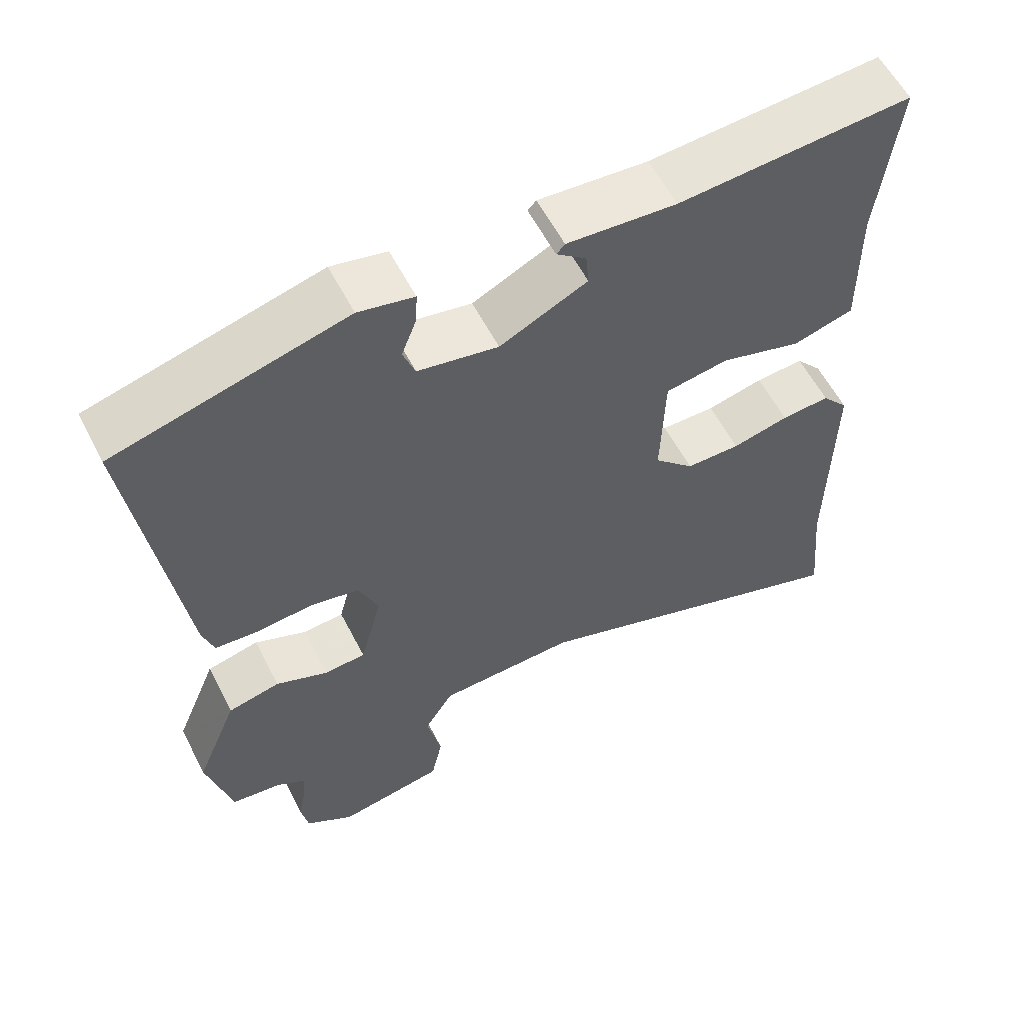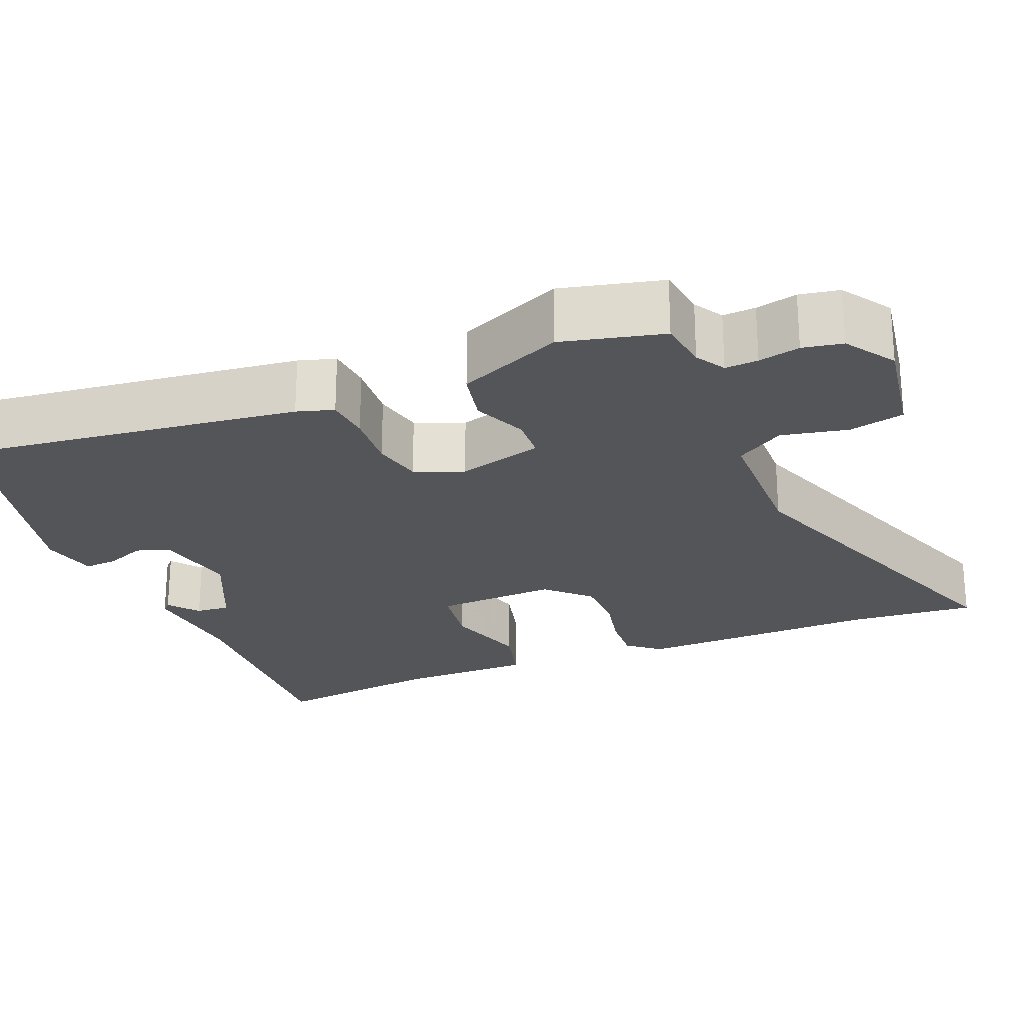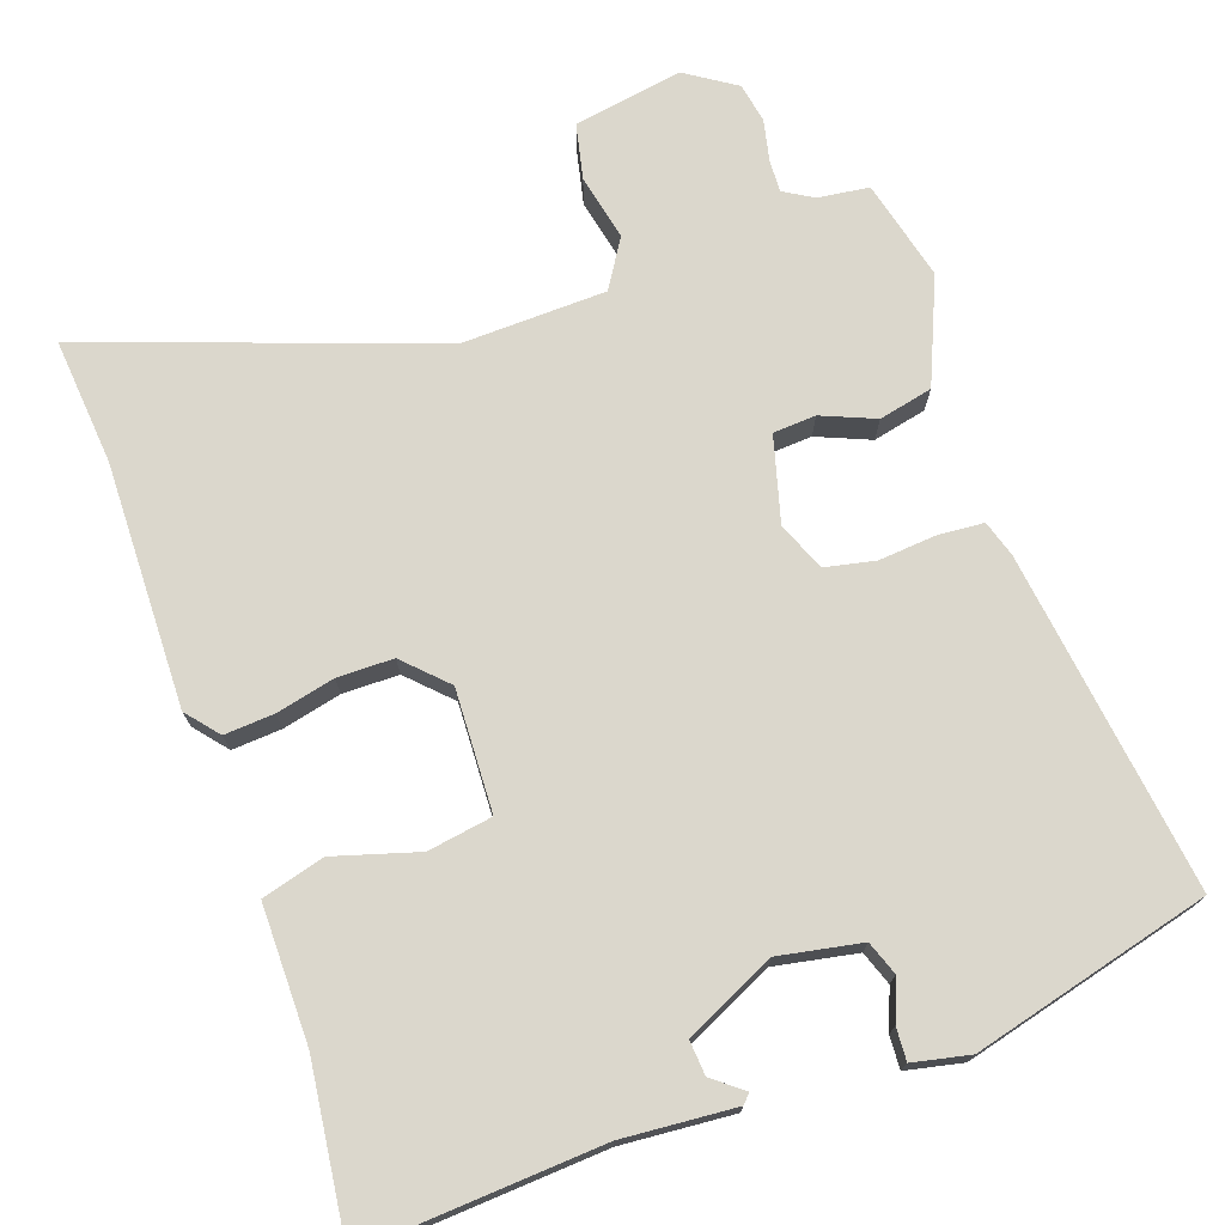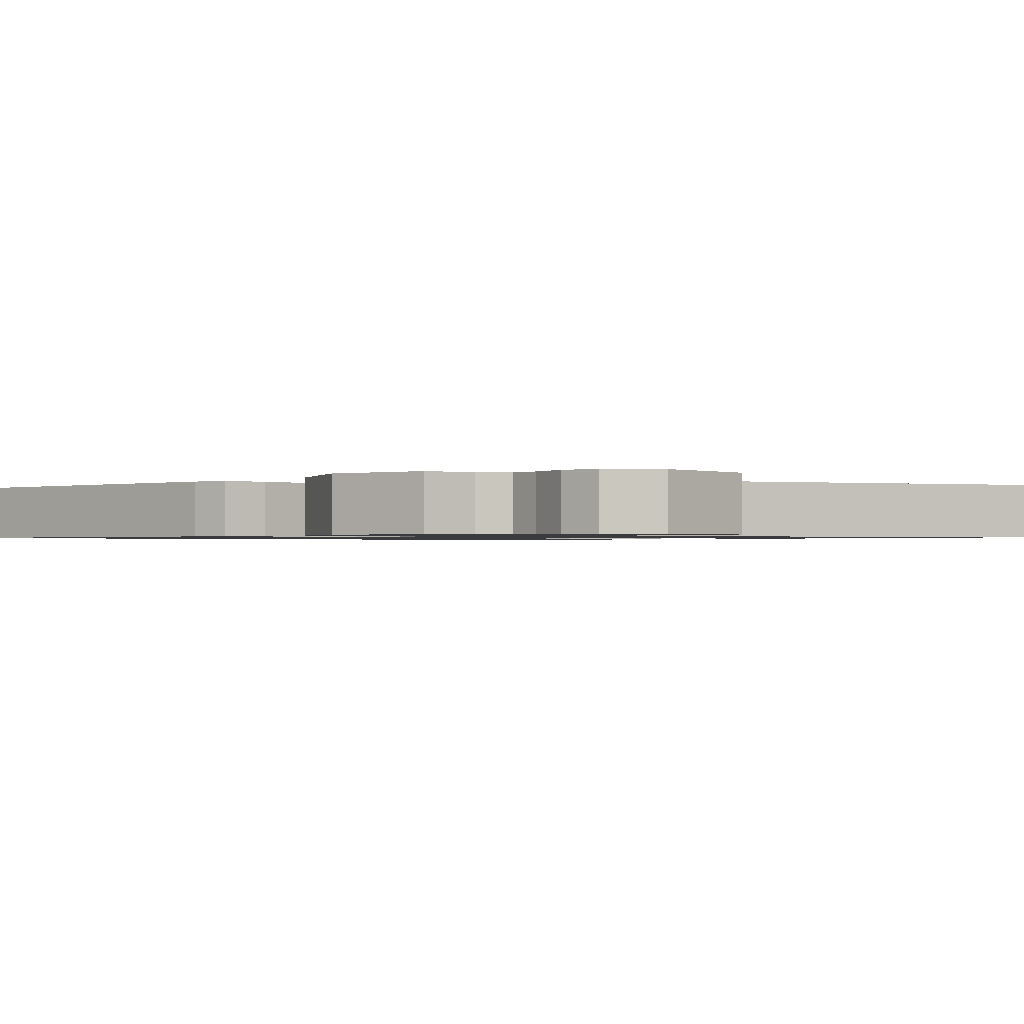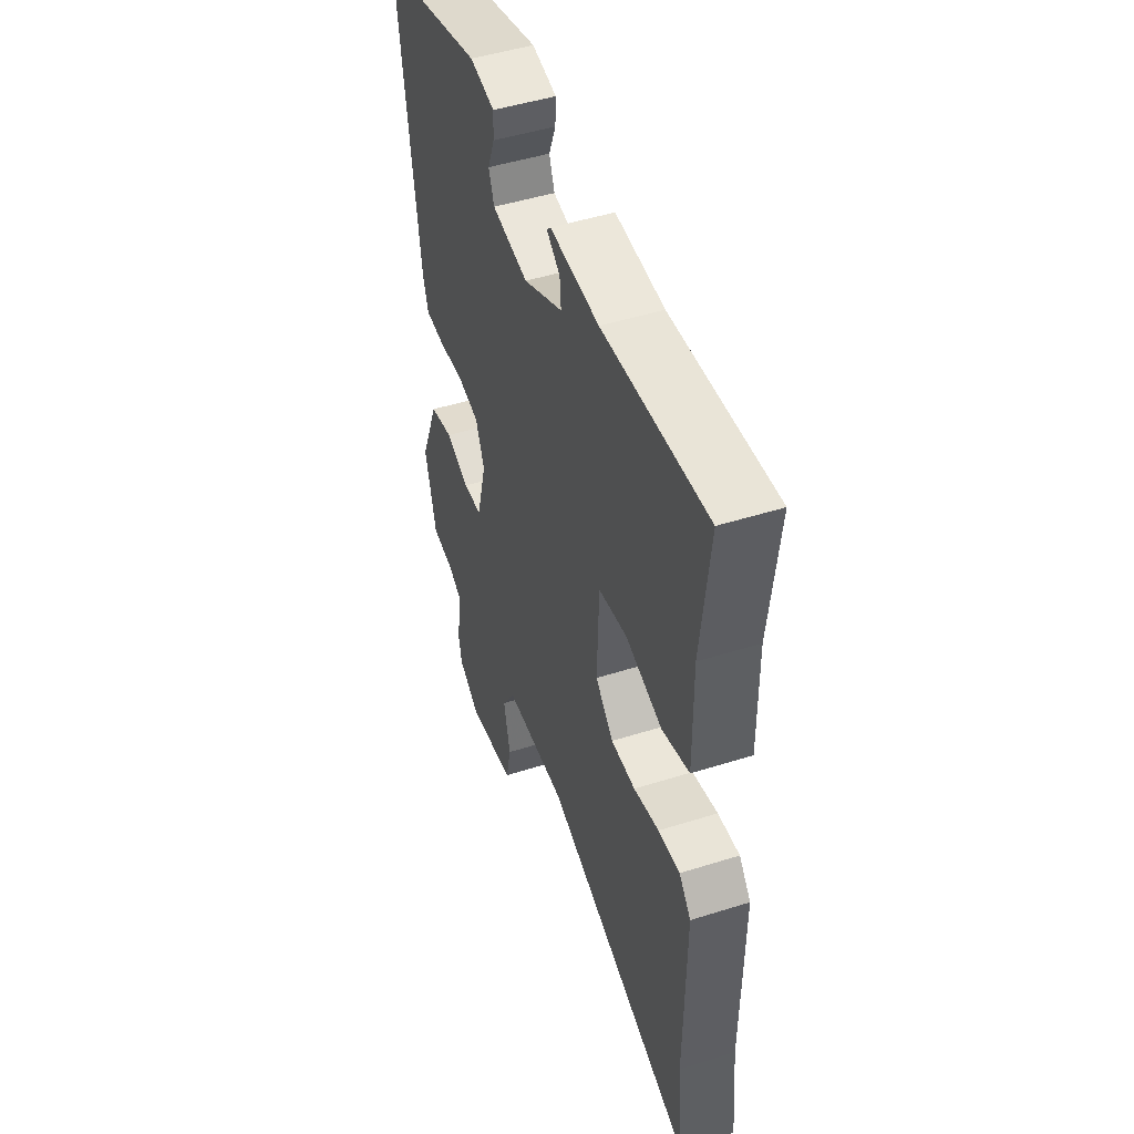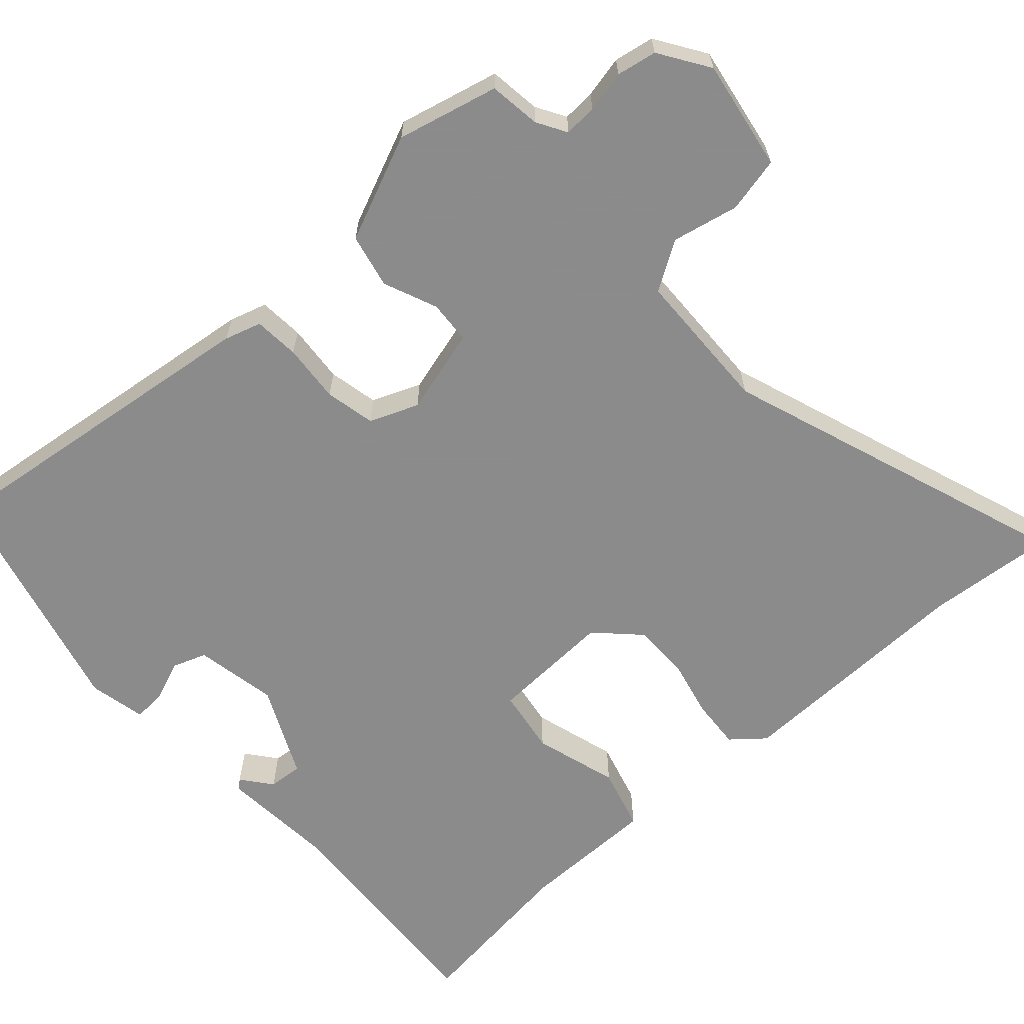
<metadata>
{"format":"obj","ext":"obj","renderer":"f3d","projection":"perspective","resolution":1024,"background":"white","views":[{"elev":58.2,"azim":152.9,"up":"+Z"},{"elev":-24.0,"azim":113.2,"up":"+Y"},{"elev":73.3,"azim":-18.8,"up":"+Y"},{"elev":-1.0,"azim":139.8,"up":"+Y"},{"elev":48.1,"azim":-109.5,"up":"+Z"},{"elev":-64.0,"azim":132.6,"up":"+Y"}]}
</metadata>
<code>
v 0.457 0.07 -0.512
v 0.391 0.07 -0.52
v 0.353 0.07 -0.542
v 0.355 0.07 -0.584
v 0.366 0.07 -0.637
v 0.356 0.07 -0.688
v 0.292 0.07 -0.729
v 0.151 0.07 -0.704
v 0.136 0.07 -0.633
v 0.155 0.07 -0.548
v 0.117 0.07 -0.486
v -0.067 0.07 -0.479
v -0.513 0.07 -0.632
v -0.497 0.07 -0.47
v -0.5 0.07 -0.156
v -0.465 0.07 -0.115
v -0.401 0.07 -0.12
v -0.326 0.07 -0.138
v -0.254 0.07 -0.138
v -0.201 0.07 -0.086
v -0.206 0.07 0.071
v -0.289 0.07 0.085
v -0.397 0.07 0.054
v -0.477 0.07 0.077
v -0.475 0.07 0.253
v -0.5 0.07 0.472
v -0.194 0.07 0.45
v -0.05 0.07 0.46
v -0.039 0.07 0.448
v -0.078 0.07 0.418
v -0.082 0.07 0.374
v 0.033 0.07 0.318
v 0.139 0.07 0.337
v 0.155 0.07 0.38
v 0.135 0.07 0.432
v 0.133 0.07 0.474
v 0.206 0.07 0.489
v 0.51 0.07 0.408
v 0.45 0.07 -0.027
v 0.435 0.07 -0.074
v 0.377 0.07 -0.078
v 0.302 0.07 -0.071
v 0.238 0.07 -0.084
v 0.212 0.07 -0.146
v 0.241 0.07 -0.256
v 0.296 0.07 -0.26
v 0.365 0.07 -0.232
v 0.434 0.07 -0.248
v 0.49 0.07 -0.383
v 0.457 0 -0.512
v 0.391 0 -0.52
v 0.353 0 -0.542
v 0.355 0 -0.584
v 0.366 0 -0.637
v 0.356 0 -0.688
v 0.292 0 -0.729
v 0.151 0 -0.704
v 0.136 0 -0.633
v 0.155 0 -0.548
v 0.117 0 -0.486
v -0.067 0 -0.479
v -0.513 0 -0.632
v -0.497 0 -0.47
v -0.5 0 -0.156
v -0.465 0 -0.115
v -0.401 0 -0.12
v -0.326 0 -0.138
v -0.254 0 -0.138
v -0.201 0 -0.086
v -0.206 0 0.071
v -0.289 0 0.085
v -0.397 0 0.054
v -0.477 0 0.077
v -0.475 0 0.253
v -0.5 0 0.472
v -0.194 0 0.45
v -0.05 0 0.46
v -0.039 0 0.448
v -0.078 0 0.418
v -0.082 0 0.374
v 0.033 0 0.318
v 0.139 0 0.337
v 0.155 0 0.38
v 0.135 0 0.432
v 0.133 0 0.474
v 0.206 0 0.489
v 0.51 0 0.408
v 0.45 0 -0.027
v 0.435 0 -0.074
v 0.377 0 -0.078
v 0.302 0 -0.071
v 0.238 0 -0.084
v 0.212 0 -0.146
v 0.241 0 -0.256
v 0.296 0 -0.26
v 0.365 0 -0.232
v 0.434 0 -0.248
v 0.49 0 -0.383
f 46 47 48 49
f 45 46 49 1
f 39 40 41 42
f 39 42 43
f 38 39 43
f 37 38 43
f 34 35 36 37
f 33 34 37 43
f 32 33 43 44
f 27 28 29 30
f 25 26 27 30
f 25 30 31
f 22 23 24 25
f 21 22 25 31
f 20 21 31 32
f 15 16 17 18
f 14 15 18 19
f 12 13 14 19
f 11 12 19 20
f 7 8 9 10
f 7 10 11
f 4 5 6 7
f 3 4 7 11
f 2 3 11 20
f 45 1 2 20
f 20 32 44 45
f 98 97 96 95
f 50 98 95 94
f 91 90 89 88
f 92 91 88
f 92 88 87
f 92 87 86
f 86 85 84 83
f 92 86 83 82
f 93 92 82 81
f 79 78 77 76
f 79 76 75 74
f 80 79 74
f 74 73 72 71
f 80 74 71 70
f 81 80 70 69
f 67 66 65 64
f 68 67 64 63
f 68 63 62 61
f 69 68 61 60
f 59 58 57 56
f 60 59 56
f 56 55 54 53
f 60 56 53 52
f 69 60 52 51
f 69 51 50 94
f 94 93 81 69
f 1 50 51 2
f 2 51 52 3
f 3 52 53 4
f 4 53 54 5
f 5 54 55 6
f 6 55 56 7
f 7 56 57 8
f 8 57 58 9
f 9 58 59 10
f 10 59 60 11
f 11 60 61 12
f 12 61 62 13
f 13 62 63 14
f 14 63 64 15
f 15 64 65 16
f 16 65 66 17
f 17 66 67 18
f 18 67 68 19
f 19 68 69 20
f 20 69 70 21
f 21 70 71 22
f 22 71 72 23
f 23 72 73 24
f 24 73 74 25
f 25 74 75 26
f 26 75 76 27
f 27 76 77 28
f 28 77 78 29
f 29 78 79 30
f 30 79 80 31
f 31 80 81 32
f 32 81 82 33
f 33 82 83 34
f 34 83 84 35
f 35 84 85 36
f 36 85 86 37
f 37 86 87 38
f 38 87 88 39
f 39 88 89 40
f 40 89 90 41
f 41 90 91 42
f 42 91 92 43
f 43 92 93 44
f 44 93 94 45
f 45 94 95 46
f 46 95 96 47
f 47 96 97 48
f 48 97 98 49
f 49 98 50 1

</code>
